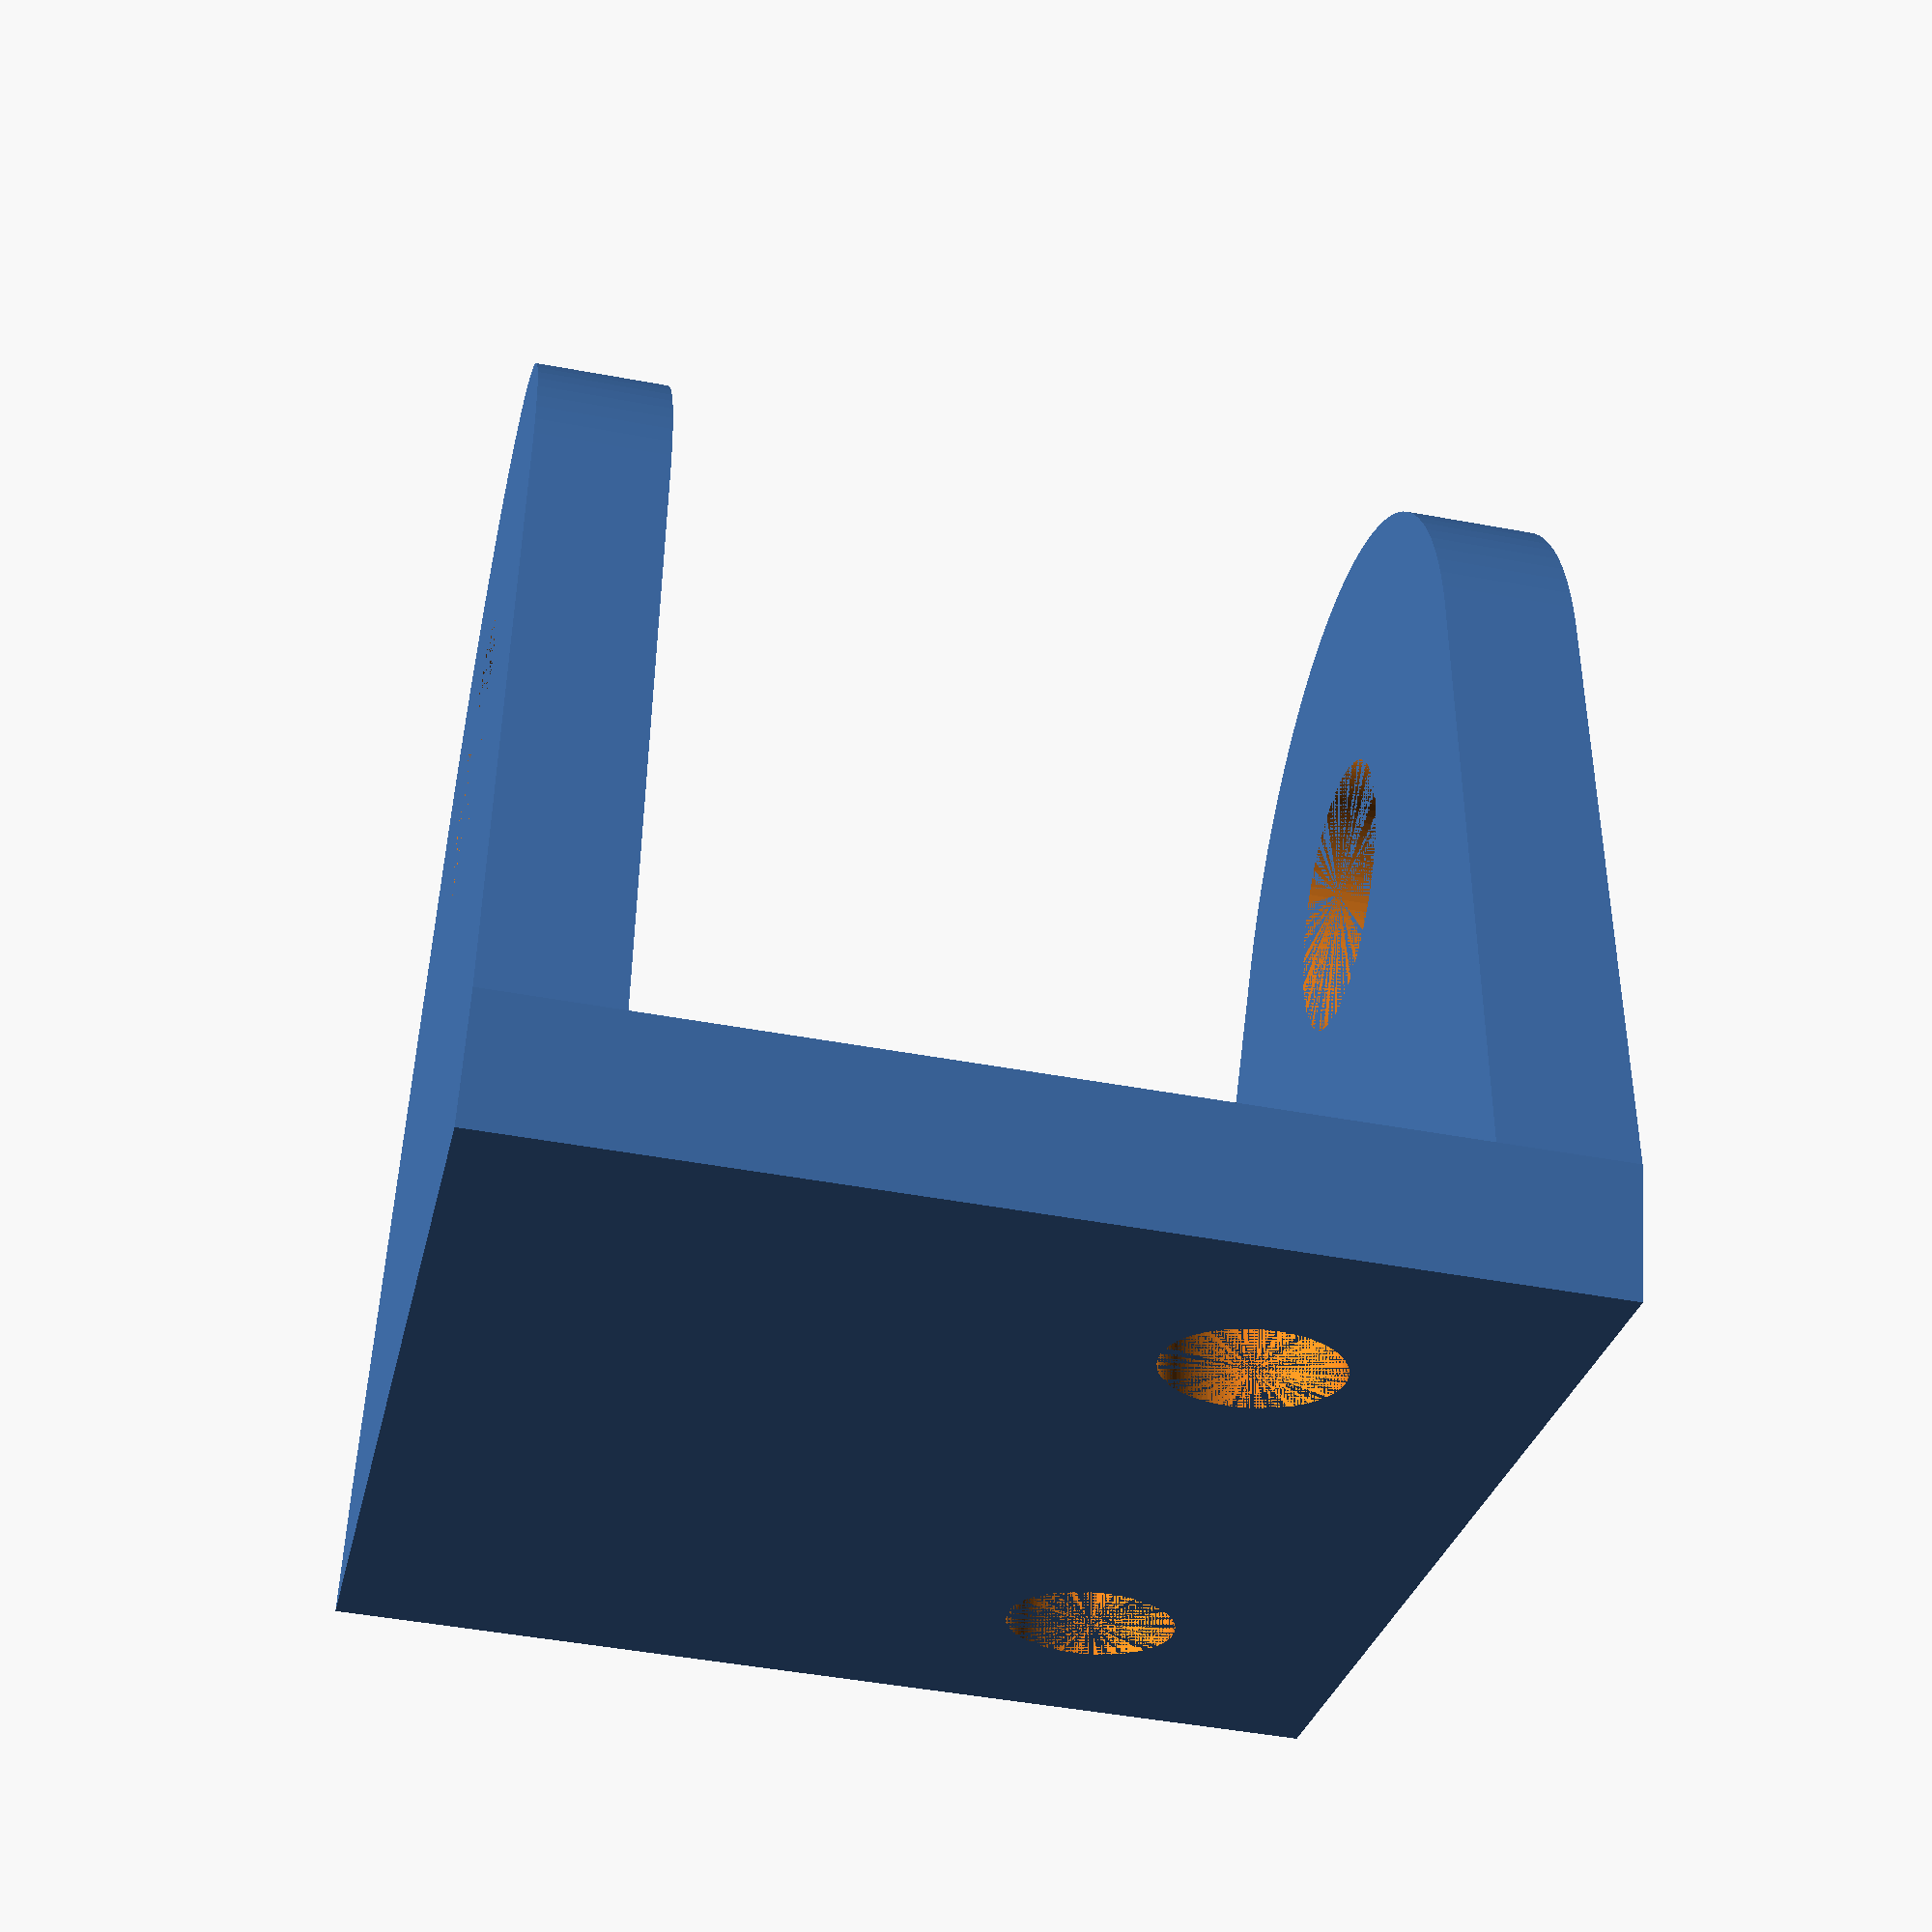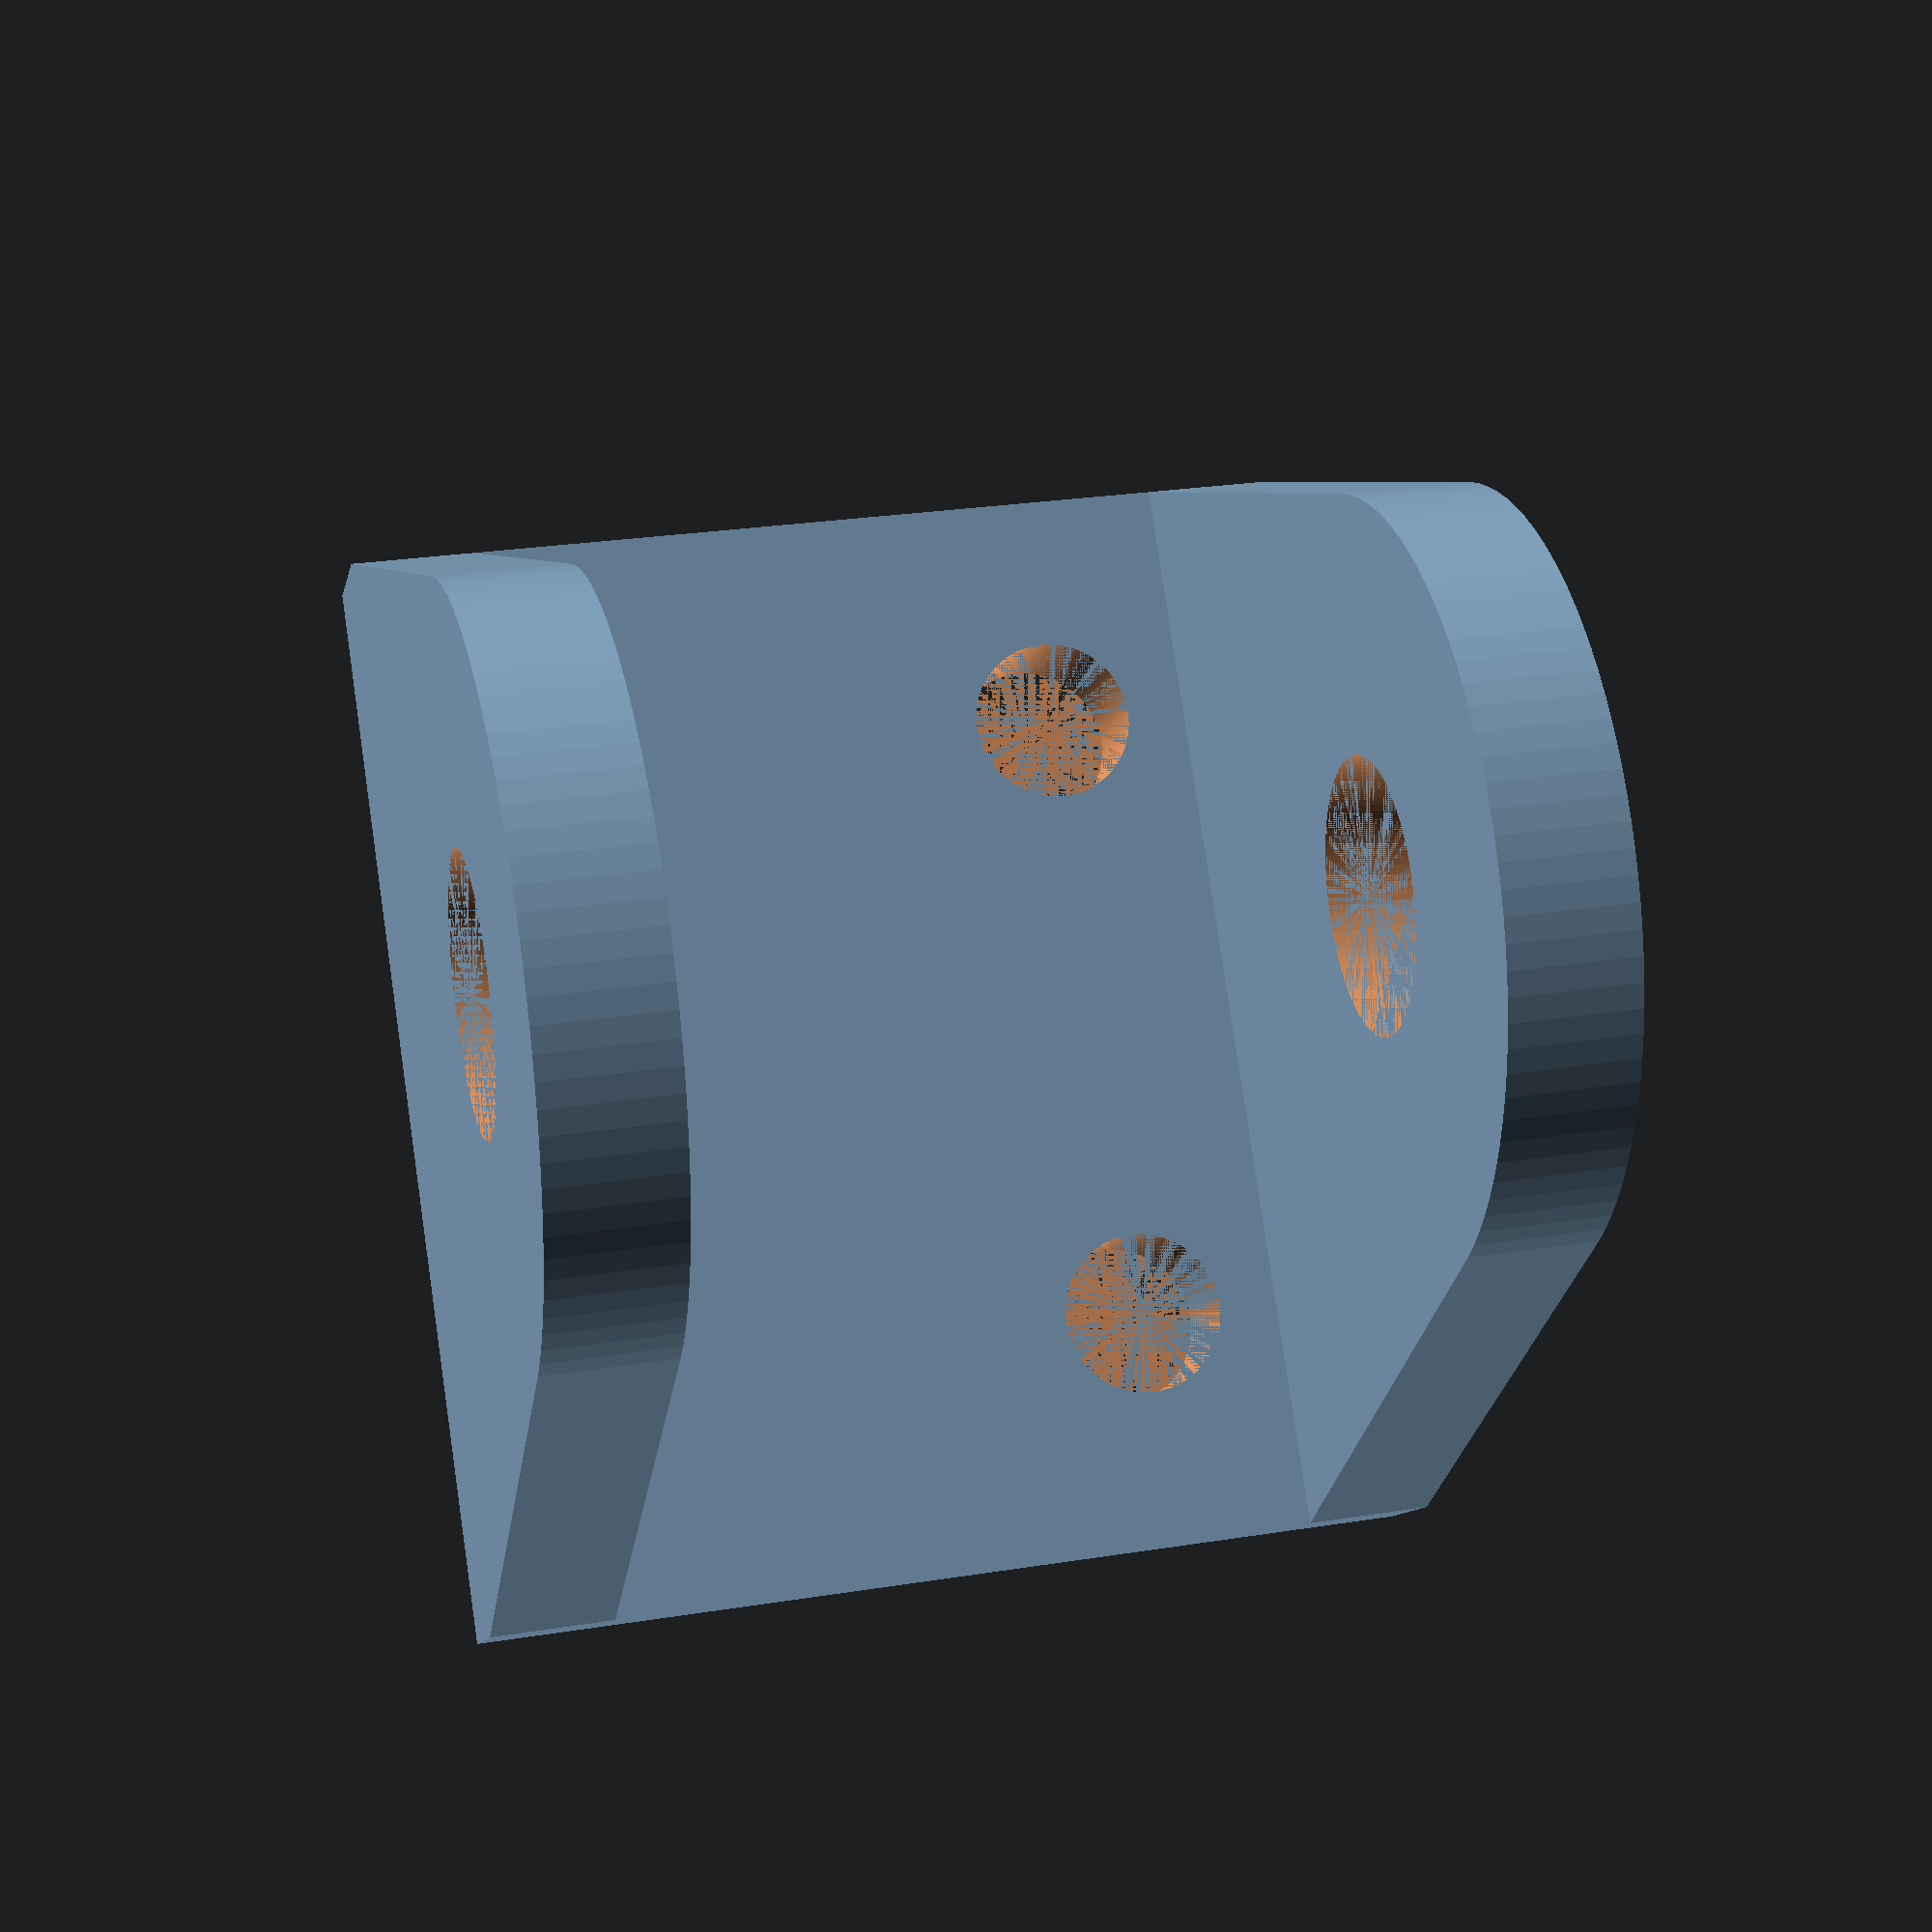
<openscad>
/* idler-gantry-v2   */

$fn=100;

bearing_thickness = 7.0;
bearing_od = 22.0;
bearing_id = 8.0;
bearing_shaft_collar= 11.5;
bearing_epsilon = 1.0;

bearing_centre_offset = bearing_od / 2.0 + 10;
bearing_centre_hole_r = 4.25;

mount_hole_pitch = 20.0;
mount_hole_r = 2.6;

sqrt2 = sqrt(2.0);

thickness = 4.0;
width = 35.0;
height = bearing_thickness * 4.0 + 3.0;

union () {
	difference() {
		cube([width, thickness, height]);
		translate([width / 2.0 - mount_hole_pitch / 2.0, 0, thickness + 1.0 + bearing_thickness / 2.0]) rotate([-90, 0, 0]) cylinder(r = mount_hole_r, h = thickness);
		translate([width / 2.0 + mount_hole_pitch / 2.0, 0, thickness + 1.0 + bearing_thickness / 2.0]) rotate([-90, 0, 0]) cylinder(r = mount_hole_r, h = thickness);
	}

	idler_plate();

	translate([0.0, 0.0, height - thickness]) idler_plate();

}

module idler_plate() {
	difference() {
		hull() {

			difference () {
				translate ([width / 2.0, - width / 2.0 + thickness, 0.0]) rotate ([0.0, 0.0, 45.0]) cube([width / sqrt2, width / sqrt2, thickness]);
				mirror([0, 1, 0]) cube([width, width / sqrt2 - thickness, thickness]);
			}

			translate ([width / 2.0, bearing_centre_offset, 0]) cylinder(r = bearing_od / 2.0 + bearing_epsilon, h = thickness);
		}
		translate([width / 2.0, bearing_centre_offset, 0.0]) cylinder(r = bearing_centre_hole_r, h = thickness);
	}
}
</openscad>
<views>
elev=226.7 azim=198.3 roll=102.0 proj=p view=wireframe
elev=153.7 azim=233.6 roll=104.1 proj=p view=solid
</views>
